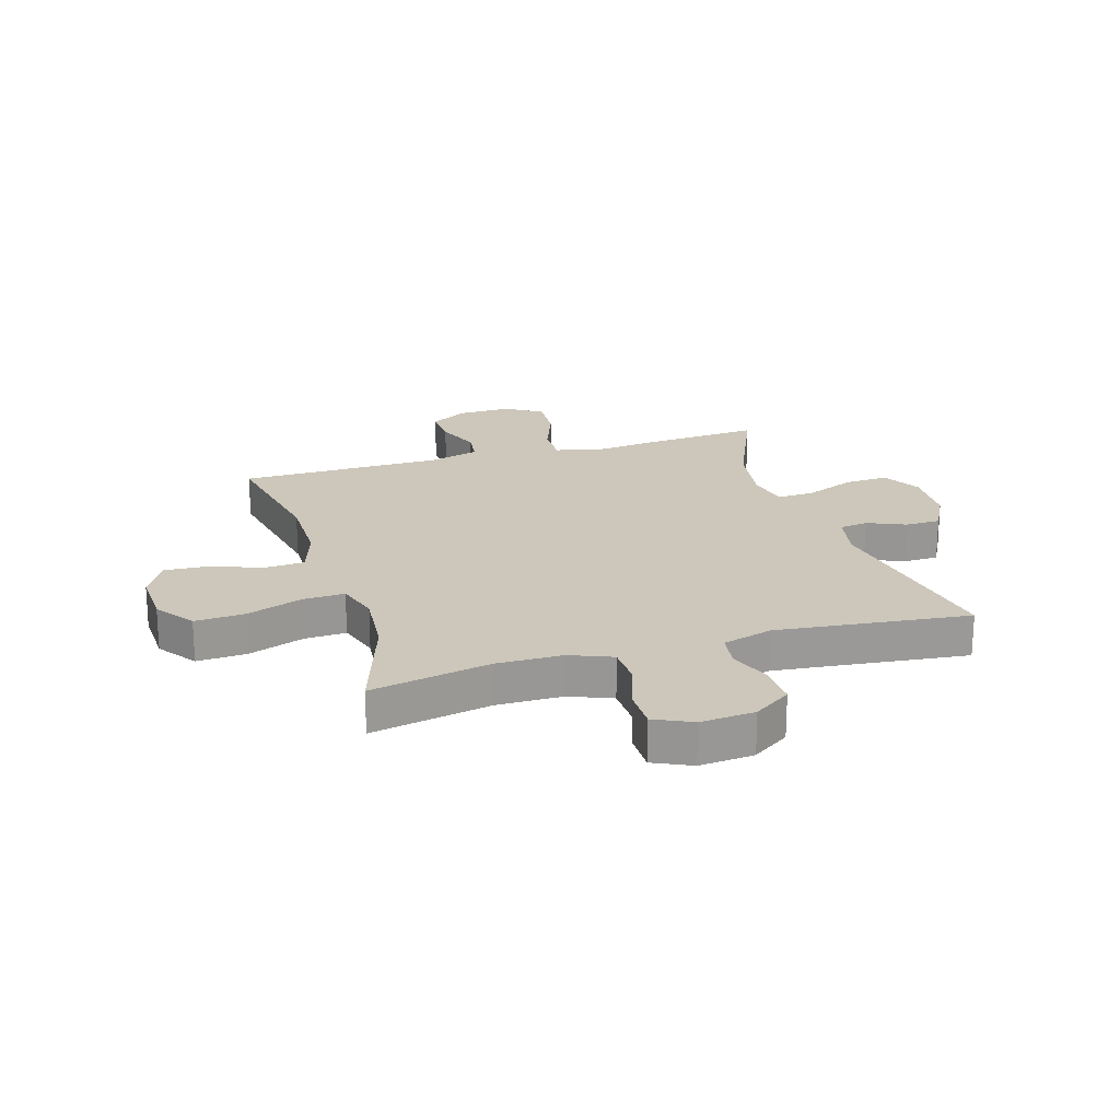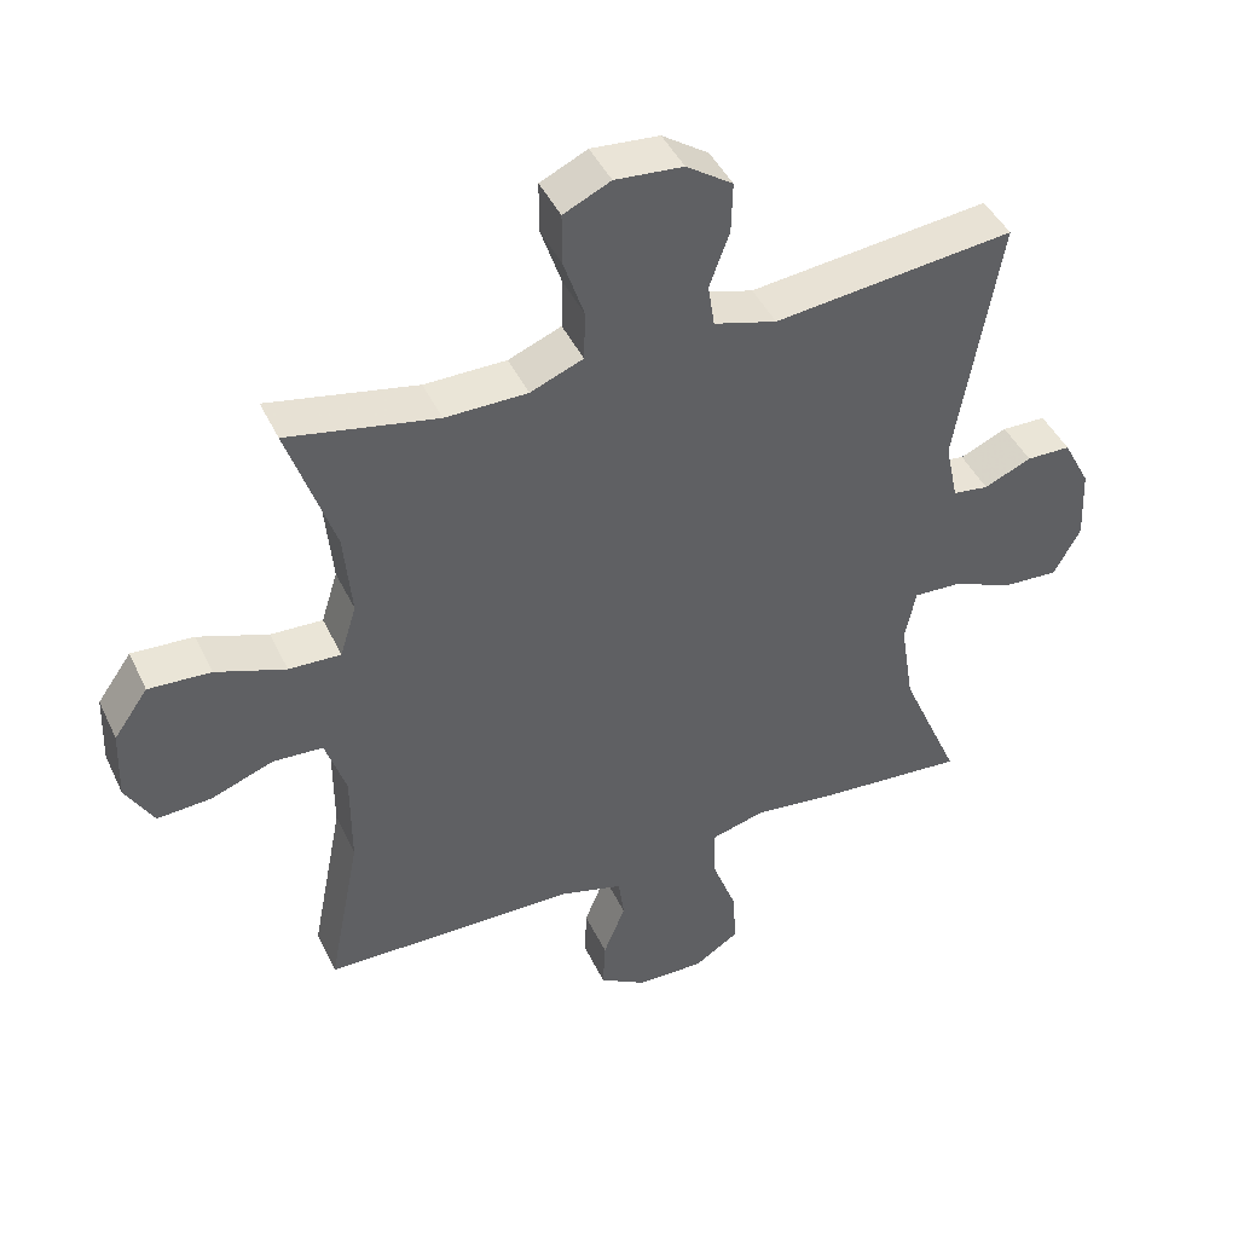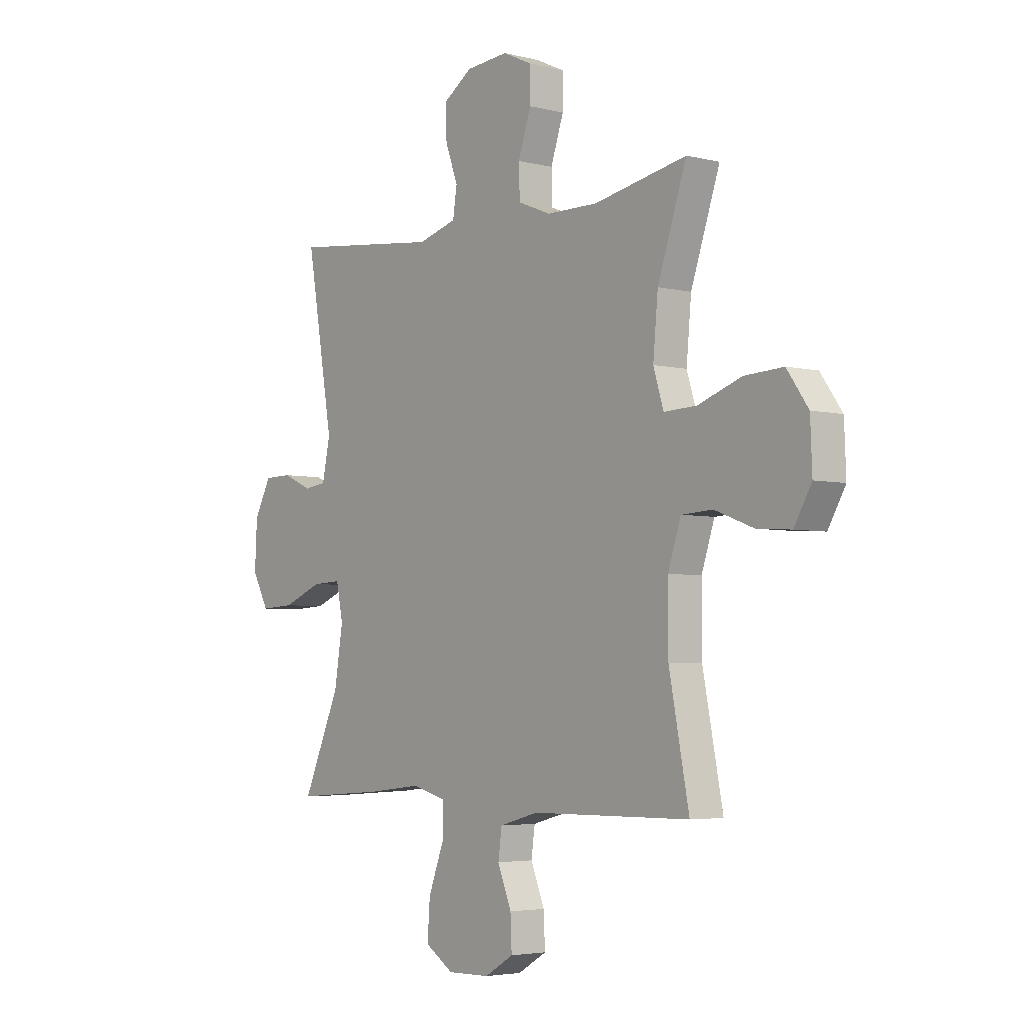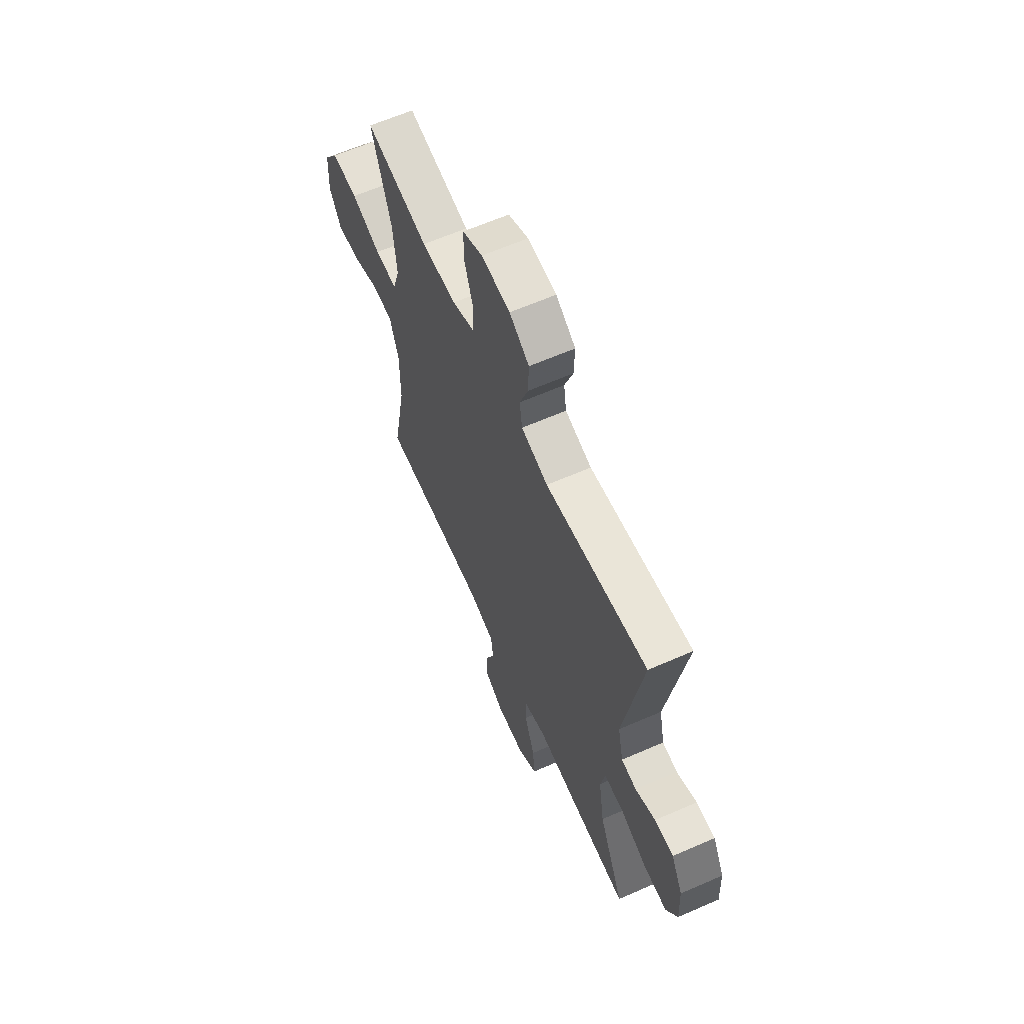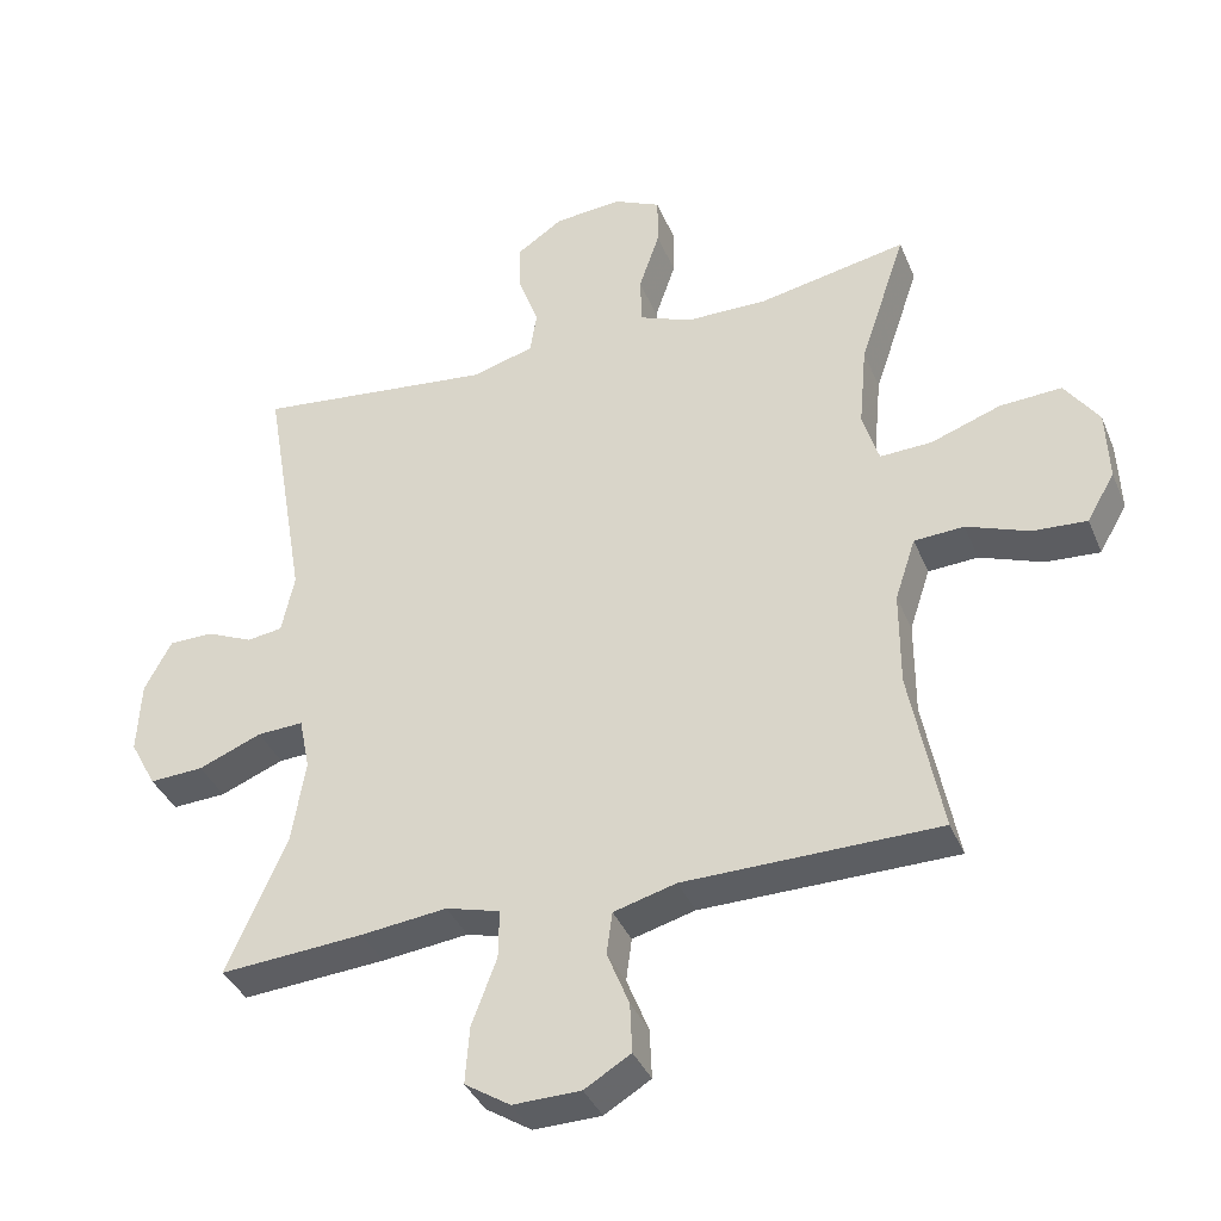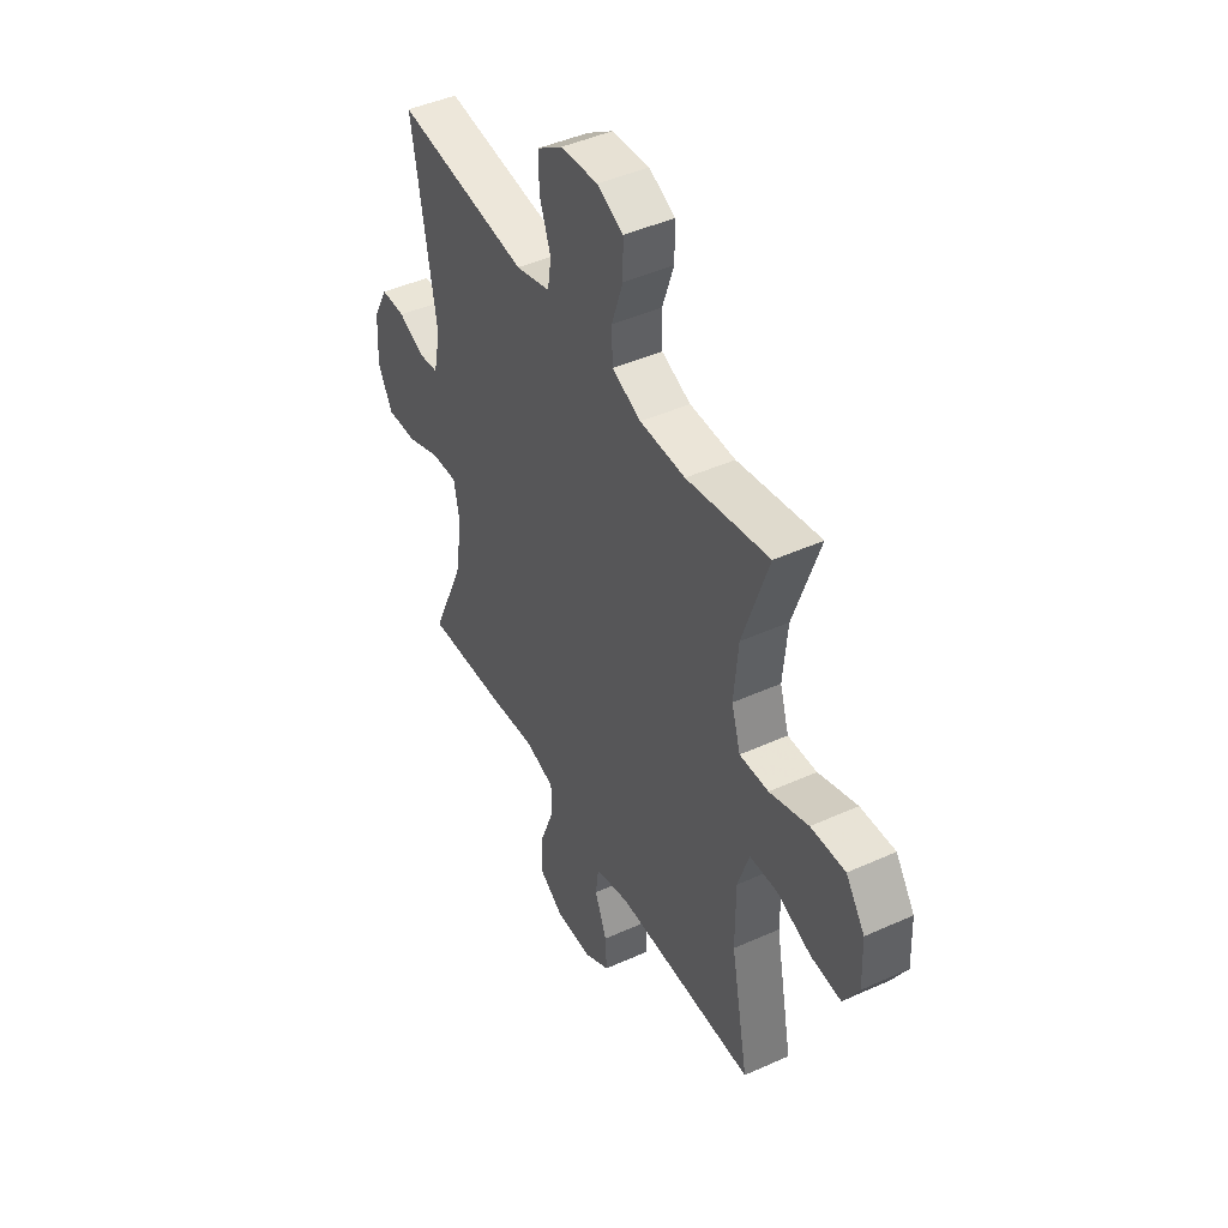
<metadata>
{"format":"obj","ext":"obj","renderer":"f3d","projection":"perspective","resolution":1024,"background":"white","views":[{"elev":21.3,"azim":-17.0,"up":"+Y"},{"elev":44.1,"azim":-24.1,"up":"+Z"},{"elev":-4.1,"azim":-129.2,"up":"+Z"},{"elev":62.9,"azim":66.1,"up":"+Z"},{"elev":-37.6,"azim":-159.1,"up":"+Z"},{"elev":45.1,"azim":-117.6,"up":"+Z"}]}
</metadata>
<code>
v 0.5 0.07 -0.5
v 0.298 0.07 -0.485
v 0.177 0.07 -0.471
v 0.101 0.07 -0.492
v 0.102 0.07 -0.561
v 0.137 0.07 -0.654
v 0.143 0.07 -0.735
v 0.079 0.07 -0.776
v -0.016 0.07 -0.774
v -0.081 0.07 -0.735
v -0.078 0.07 -0.665
v -0.047 0.07 -0.588
v -0.055 0.07 -0.528
v -0.143 0.07 -0.504
v -0.5 0.07 -0.5
v -0.455 0.07 -0.267
v -0.455 0.07 -0.133
v -0.484 0.07 -0.045
v -0.554 0.07 -0.041
v -0.642 0.07 -0.074
v -0.718 0.07 -0.079
v -0.757 0.07 -0.011
v -0.753 0.07 0.089
v -0.705 0.07 0.157
v -0.618 0.07 0.152
v -0.52 0.07 0.117
v -0.447 0.07 0.114
v -0.424 0.07 0.188
v -0.435 0.07 0.307
v -0.5 0.07 0.5
v -0.291 0.07 0.459
v -0.176 0.07 0.46
v -0.102 0.07 0.49
v -0.1 0.07 0.559
v -0.129 0.07 0.645
v -0.129 0.07 0.716
v -0.063 0.07 0.747
v 0.032 0.07 0.739
v 0.097 0.07 0.695
v 0.095 0.07 0.624
v 0.067 0.07 0.547
v 0.076 0.07 0.487
v 0.164 0.07 0.462
v 0.5 0.07 0.5
v 0.44 0.07 0.148
v 0.458 0.07 0.064
v 0.508 0.07 0.057
v 0.574 0.07 0.086
v 0.636 0.07 0.085
v 0.674 0.07 0.013
v 0.679 0.07 -0.089
v 0.642 0.07 -0.158
v 0.566 0.07 -0.154
v 0.477 0.07 -0.118
v 0.412 0.07 -0.115
v 0.397 0.07 -0.189
v 0.416 0.07 -0.308
v 0.5 0 -0.5
v 0.298 0 -0.485
v 0.177 0 -0.471
v 0.101 0 -0.492
v 0.102 0 -0.561
v 0.137 0 -0.654
v 0.143 0 -0.735
v 0.079 0 -0.776
v -0.016 0 -0.774
v -0.081 0 -0.735
v -0.078 0 -0.665
v -0.047 0 -0.588
v -0.055 0 -0.528
v -0.143 0 -0.504
v -0.5 0 -0.5
v -0.455 0 -0.267
v -0.455 0 -0.133
v -0.484 0 -0.045
v -0.554 0 -0.041
v -0.642 0 -0.074
v -0.718 0 -0.079
v -0.757 0 -0.011
v -0.753 0 0.089
v -0.705 0 0.157
v -0.618 0 0.152
v -0.52 0 0.117
v -0.447 0 0.114
v -0.424 0 0.188
v -0.435 0 0.307
v -0.5 0 0.5
v -0.291 0 0.459
v -0.176 0 0.46
v -0.102 0 0.49
v -0.1 0 0.559
v -0.129 0 0.645
v -0.129 0 0.716
v -0.063 0 0.747
v 0.032 0 0.739
v 0.097 0 0.695
v 0.095 0 0.624
v 0.067 0 0.547
v 0.076 0 0.487
v 0.164 0 0.462
v 0.5 0 0.5
v 0.44 0 0.148
v 0.458 0 0.064
v 0.508 0 0.057
v 0.574 0 0.086
v 0.636 0 0.085
v 0.674 0 0.013
v 0.679 0 -0.089
v 0.642 0 -0.158
v 0.566 0 -0.154
v 0.477 0 -0.118
v 0.412 0 -0.115
v 0.397 0 -0.189
v 0.416 0 -0.308
f 52 53 54
f 51 52 54
f 50 51 54
f 49 50 54
f 48 49 54
f 47 48 54
f 46 47 54 55
f 45 46 55
f 43 44 45
f 45 55 56
f 43 45 56
f 42 43 56
f 39 40 41
f 38 39 41
f 37 38 41
f 36 37 41
f 35 36 41
f 34 35 41
f 33 34 41 42
f 42 56 57
f 33 42 57
f 32 33 57
f 29 30 31
f 1 2 3
f 57 1 3
f 32 57 3
f 31 32 3
f 29 31 3
f 28 29 3
f 24 25 26
f 23 24 26
f 22 23 26
f 21 22 26
f 20 21 26
f 19 20 26
f 18 19 26 27
f 14 15 16
f 13 14 16 17
f 10 11 12
f 9 10 12
f 8 9 12
f 7 8 12
f 6 7 12
f 5 6 12
f 4 5 12 13
f 18 27 28
f 17 18 28
f 13 17 28
f 4 13 28
f 3 4 28
f 111 110 109
f 111 109 108
f 111 108 107
f 111 107 106
f 111 106 105
f 111 105 104
f 112 111 104 103
f 112 103 102
f 102 101 100
f 113 112 102
f 113 102 100
f 113 100 99
f 98 97 96
f 98 96 95
f 98 95 94
f 98 94 93
f 98 93 92
f 98 92 91
f 99 98 91 90
f 114 113 99
f 114 99 90
f 114 90 89
f 88 87 86
f 60 59 58
f 60 58 114
f 60 114 89
f 60 89 88
f 60 88 86
f 60 86 85
f 83 82 81
f 83 81 80
f 83 80 79
f 83 79 78
f 83 78 77
f 83 77 76
f 84 83 76 75
f 73 72 71
f 74 73 71 70
f 69 68 67
f 69 67 66
f 69 66 65
f 69 65 64
f 69 64 63
f 69 63 62
f 70 69 62 61
f 85 84 75
f 85 75 74
f 85 74 70
f 85 70 61
f 85 61 60
f 1 58 59 2
f 2 59 60 3
f 3 60 61 4
f 4 61 62 5
f 5 62 63 6
f 6 63 64 7
f 7 64 65 8
f 8 65 66 9
f 9 66 67 10
f 10 67 68 11
f 11 68 69 12
f 12 69 70 13
f 13 70 71 14
f 14 71 72 15
f 15 72 73 16
f 16 73 74 17
f 17 74 75 18
f 18 75 76 19
f 19 76 77 20
f 20 77 78 21
f 21 78 79 22
f 22 79 80 23
f 23 80 81 24
f 24 81 82 25
f 25 82 83 26
f 26 83 84 27
f 27 84 85 28
f 28 85 86 29
f 29 86 87 30
f 30 87 88 31
f 31 88 89 32
f 32 89 90 33
f 33 90 91 34
f 34 91 92 35
f 35 92 93 36
f 36 93 94 37
f 37 94 95 38
f 38 95 96 39
f 39 96 97 40
f 40 97 98 41
f 41 98 99 42
f 42 99 100 43
f 43 100 101 44
f 44 101 102 45
f 45 102 103 46
f 46 103 104 47
f 47 104 105 48
f 48 105 106 49
f 49 106 107 50
f 50 107 108 51
f 51 108 109 52
f 52 109 110 53
f 53 110 111 54
f 54 111 112 55
f 55 112 113 56
f 56 113 114 57
f 57 114 58 1

</code>
